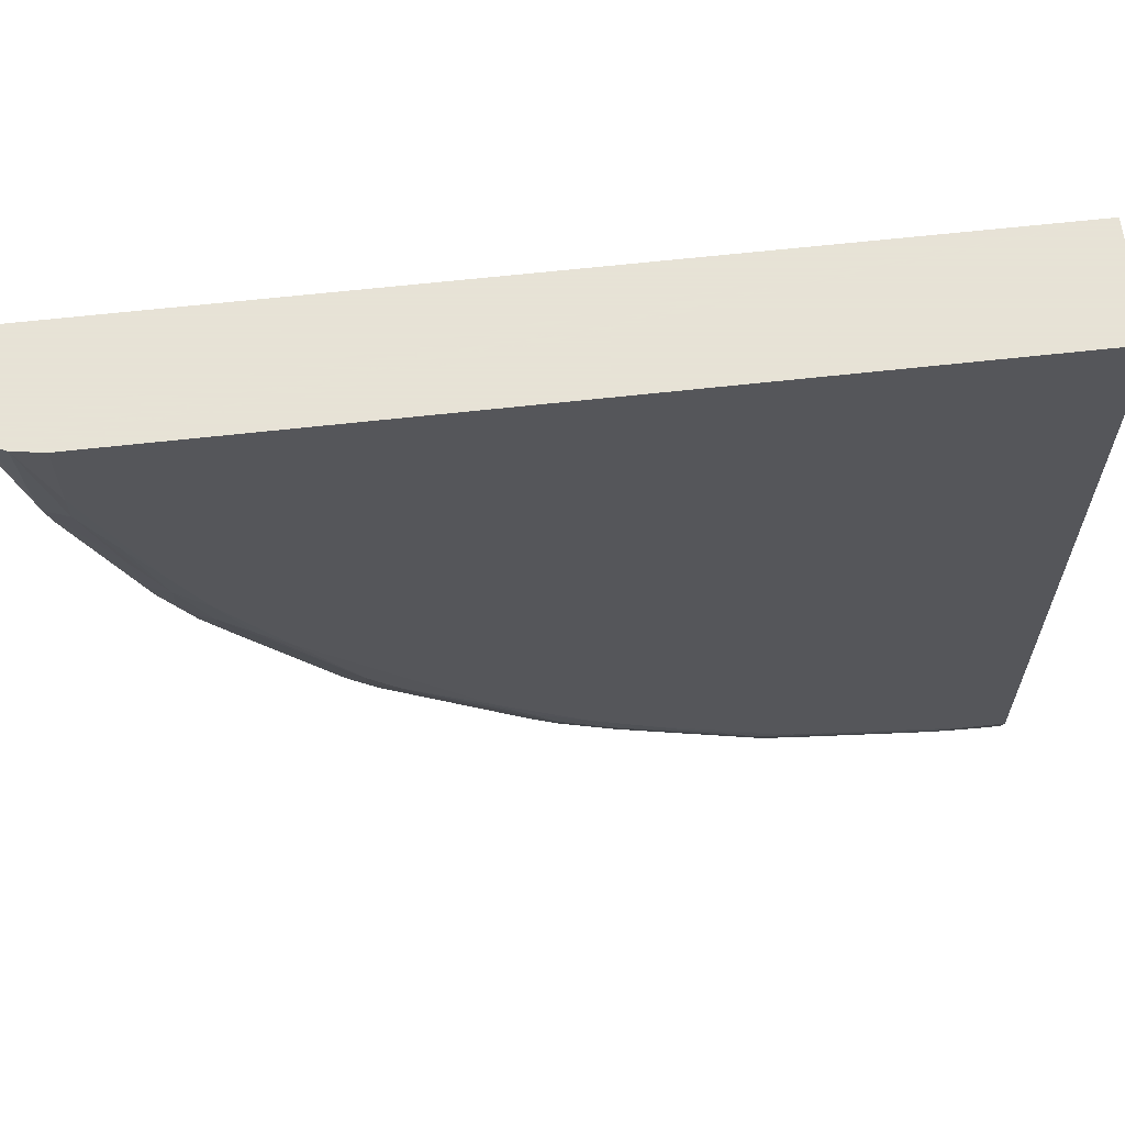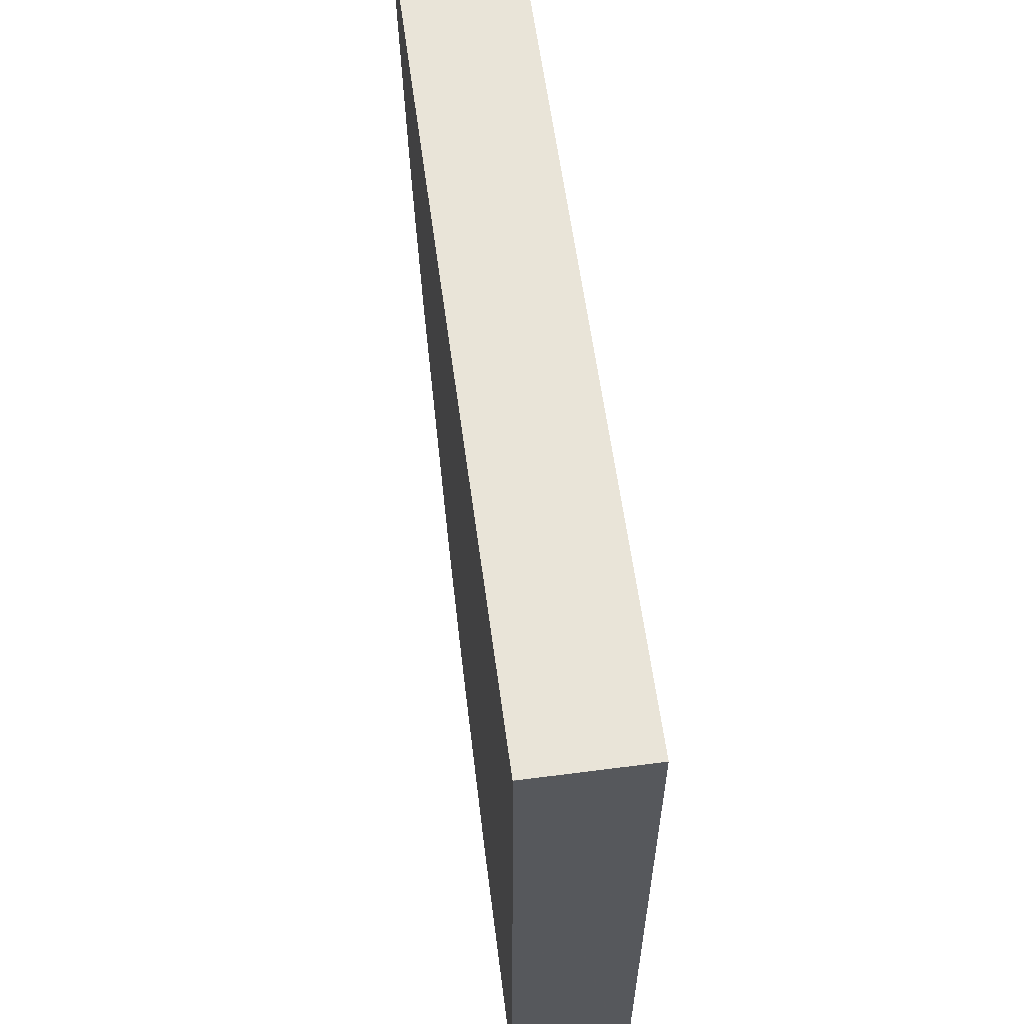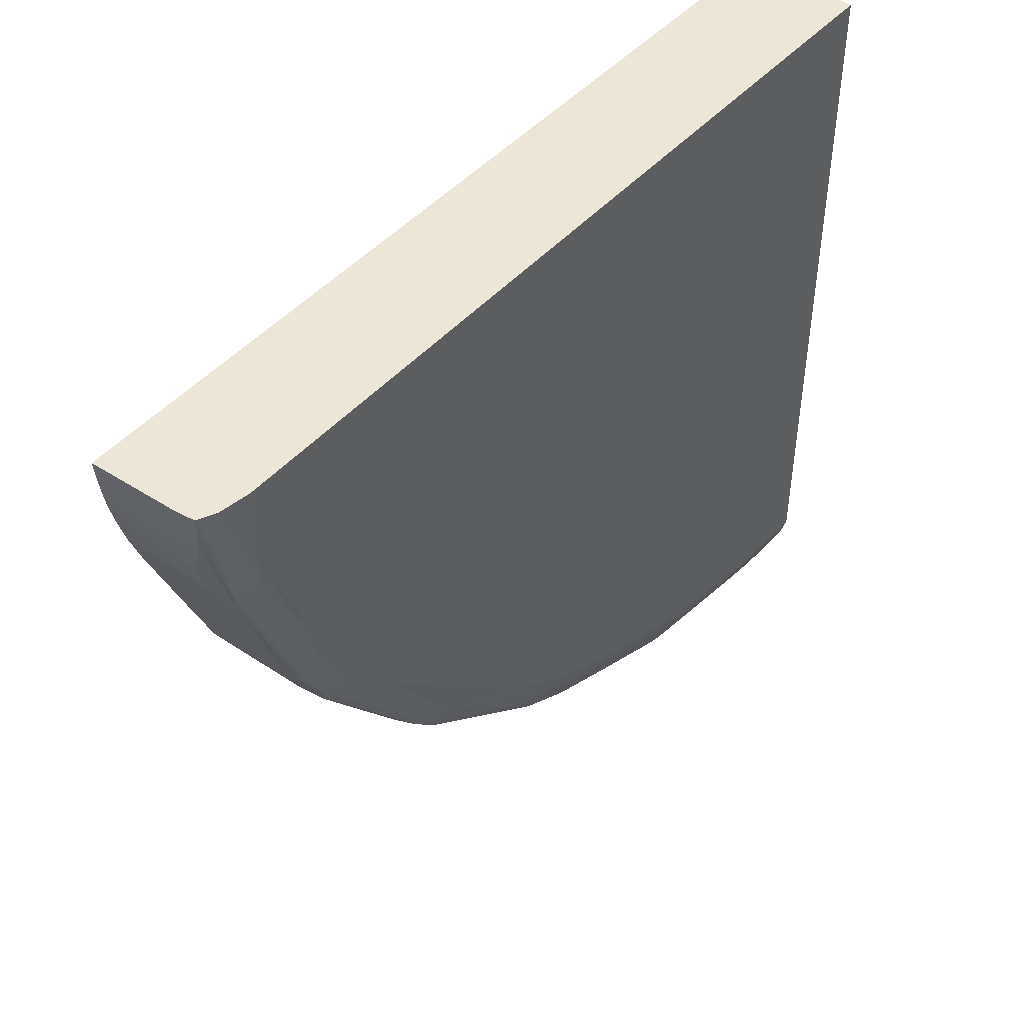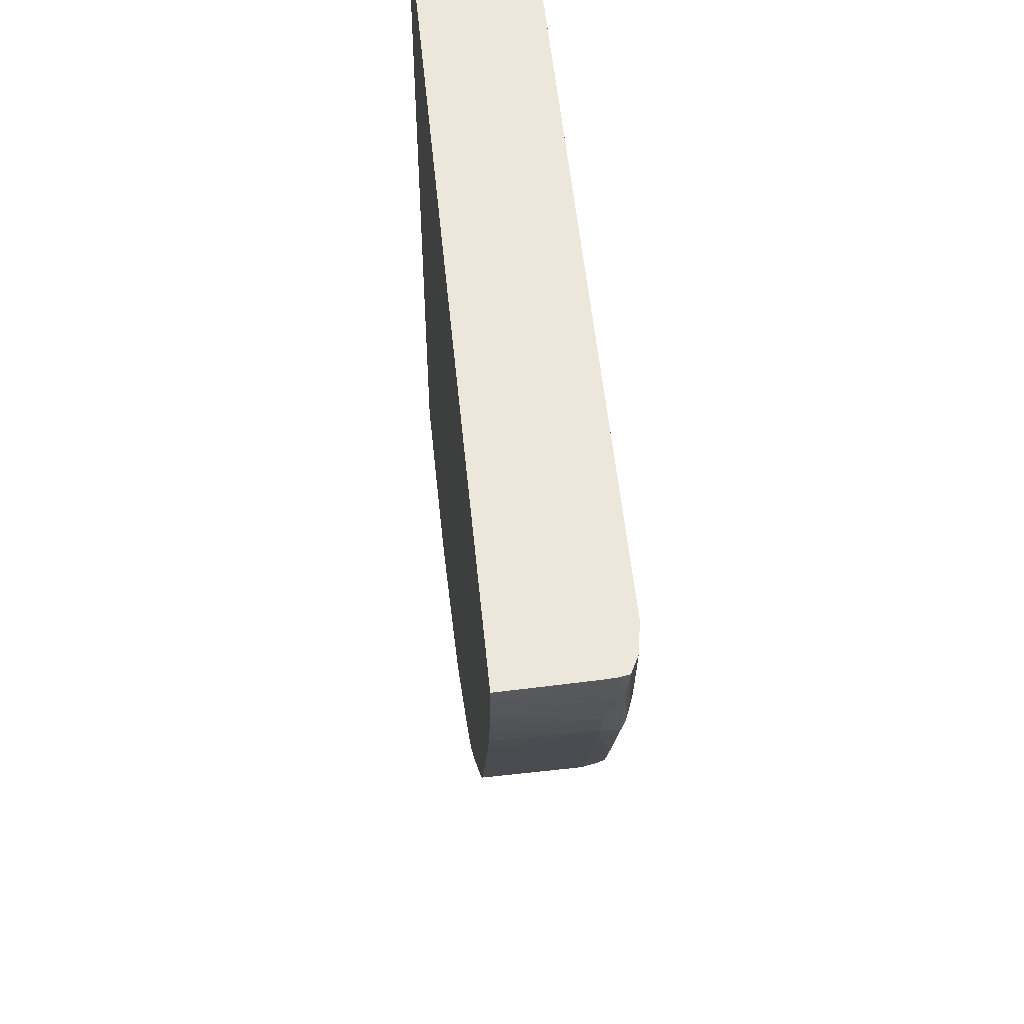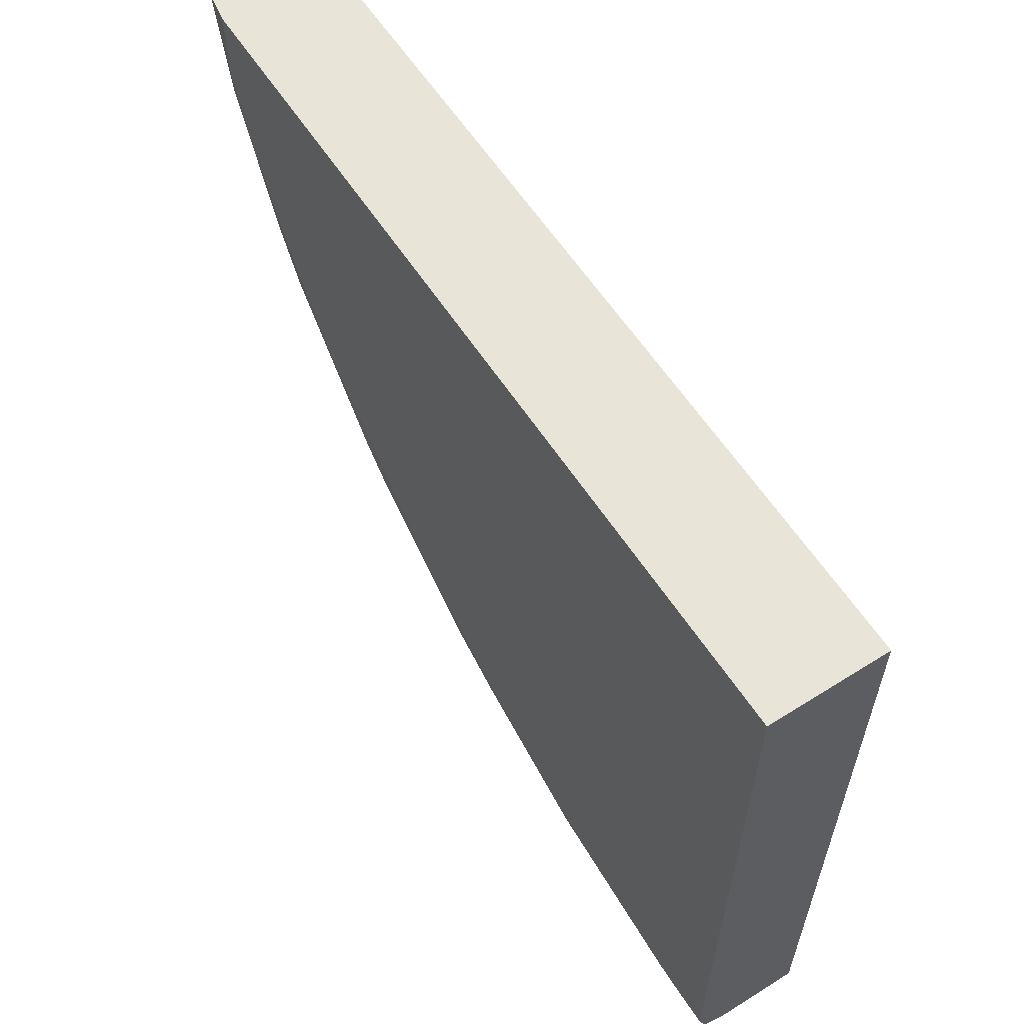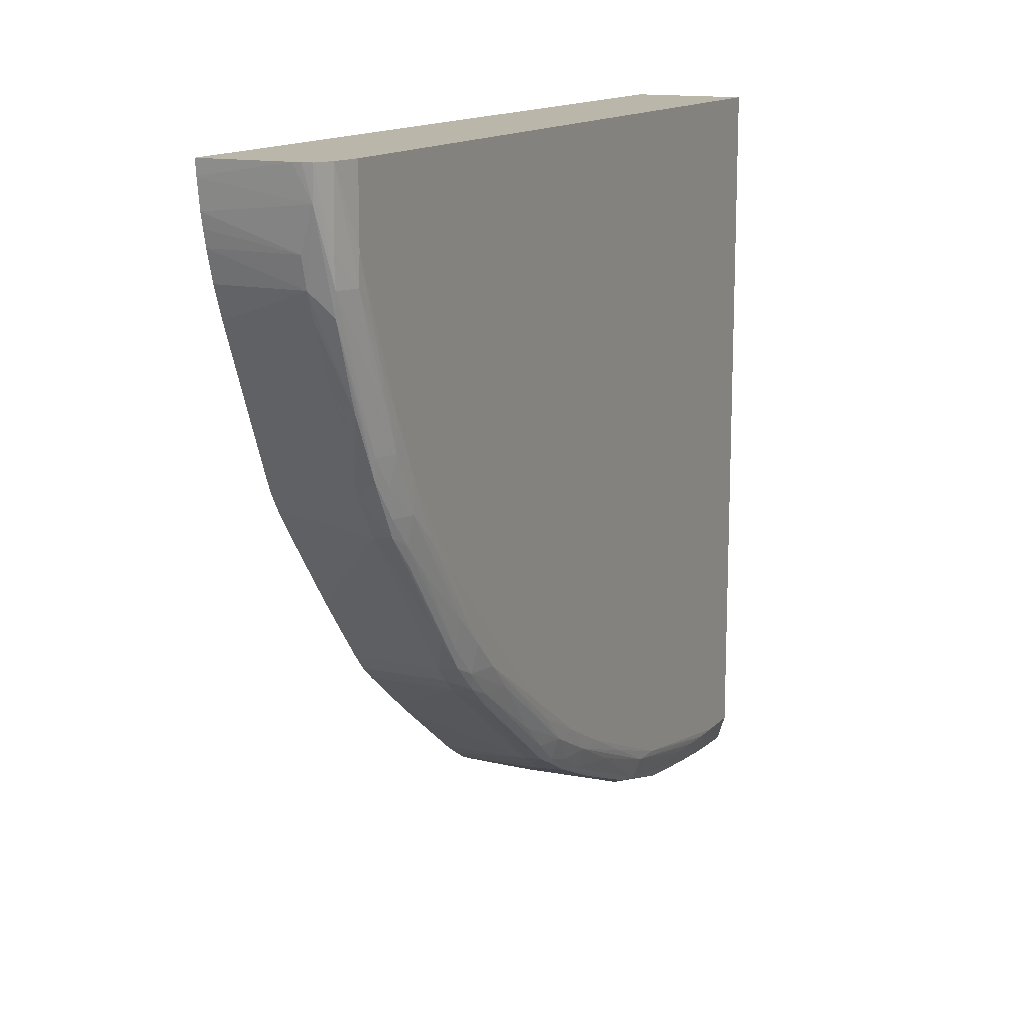
<metadata>
{"format":"obj","ext":"obj","renderer":"f3d","projection":"perspective","resolution":1024,"background":"white","views":[{"elev":62.8,"azim":-6.5,"up":"+Z"},{"elev":60.1,"azim":82.4,"up":"+Z"},{"elev":46.3,"azim":-51.2,"up":"+Z"},{"elev":53.3,"azim":-95.5,"up":"+Z"},{"elev":60.0,"azim":57.1,"up":"+Z"},{"elev":13.8,"azim":-63.7,"up":"+Z"}]}
</metadata>
<code>
v -0.00713 -0.6627 -0.4386
v -0.0001219 -0.6627 -0.4385
v -0.0001219 -0.6907 -0.4381
v -0.00713 -0.6907 -0.4381
v -0.07781 -0.6627 -0.4307
v -0.0001219 -0.6627 -0.07121
v -0.0001219 -0.7049 -0.4376
v -0.00713 -0.7049 -0.4376
v -0.0214 -0.7049 -0.436
v -0.08693 -0.7123 -0.4274
v -0.07835 -0.6627 -0.4307
v -0.03563 -0.7049 -0.4343
v -0.0001219 -0.7128 -0.07121
v -0.4314 -0.6627 -0.07121
v -0.0001219 -0.7104 -0.435
v -0.00713 -0.7159 -0.4322
v -0.0214 -0.7159 -0.4315
v -0.03563 -0.7157 -0.4308
v -0.04986 -0.7151 -0.4298
v -0.06408 -0.7143 -0.4289
v -0.07835 -0.7131 -0.428
v -0.1211 -0.7154 -0.4168
v -0.1323 -0.714 -0.4147
v -0.1211 -0.7049 -0.4208
v -0.1068 -0.7049 -0.4245
v -0.09191 -0.6627 -0.4288
v -0.09165 -0.6627 -0.4289
v -0.0001219 -0.7199 -0.07129
v -0.0001641 -0.7199 -0.07121
v -0.4307 -0.6627 -0.07833
v -0.4297 -0.7049 -0.07121
v -0.0001219 -0.7159 -0.4322
v -0.0001219 -0.7179 -0.4262
v -0.0214 -0.7199 -0.4201
v -0.03563 -0.7196 -0.4201
v -0.04986 -0.719 -0.4201
v -0.06408 -0.7182 -0.4201
v -0.1068 -0.7159 -0.4185
v -0.1638 -0.7145 -0.401
v -0.1211 -0.7194 -0.4058
v -0.1638 -0.7184 -0.3916
v -0.1923 -0.7152 -0.3879
v -0.2026 -0.7137 -0.3858
v -0.1722 -0.7128 -0.3993
v -0.1343 -0.7049 -0.4155
v -0.1361 -0.6627 -0.4158
v -0.1211 -0.6627 -0.4213
v -0.1065 -0.6627 -0.4256
v -0.1068 -0.6907 -0.4249
v -0.09883 -0.6627 -0.4274
v -0.0001219 -0.7199 -0.4201
v -0.4058 -0.7199 -0.07121
v -0.4306 -0.6627 -0.07869
v -0.4293 -0.709 -0.07121
v -0.4274 -0.7123 -0.08696
v -0.1068 -0.7199 -0.4058
v -0.1495 -0.7197 -0.3916
v -0.1923 -0.7191 -0.3774
v -0.207 -0.7162 -0.3783
v -0.2207 -0.715 -0.3741
v -0.2294 -0.7134 -0.3714
v -0.2114 -0.7049 -0.3834
v -0.2043 -0.7049 -0.3865
v -0.1729 -0.7049 -0.3996
v -0.1425 -0.6627 -0.4132
v -0.4201 -0.7176 -0.07121
v -0.4058 -0.7199 -0.1068
v -0.4288 -0.6627 -0.09193
v -0.428 -0.7131 -0.07833
v -0.4284 -0.7137 -0.07121
v -0.4245 -0.7049 -0.1068
v -0.4208 -0.7049 -0.1211
v -0.4147 -0.714 -0.1323
v -0.4168 -0.7154 -0.1211
v -0.178 -0.7199 -0.3774
v -0.2065 -0.7199 -0.3631
v -0.2207 -0.7189 -0.3631
v -0.2344 -0.7157 -0.3631
v -0.2207 -0.7049 -0.378
v -0.2451 -0.7142 -0.3583
v -0.3016 -0.714 -0.3152
v -0.2859 -0.713 -0.3284
v -0.2302 -0.7049 -0.372
v -0.2124 -0.6627 -0.3839
v -0.2053 -0.6627 -0.387
v -0.1732 -0.6627 -0.4004
v -0.4186 -0.7159 -0.1068
v -0.4058 -0.7194 -0.1211
v -0.3916 -0.7197 -0.1495
v -0.3774 -0.7199 -0.178
v -0.4288 -0.6627 -0.09214
v -0.4274 -0.6627 -0.09883
v -0.4256 -0.6627 -0.1065
v -0.4213 -0.6627 -0.1211
v -0.4156 -0.6627 -0.1364
v -0.4155 -0.7049 -0.1343
v -0.3993 -0.7128 -0.1722
v -0.3858 -0.7137 -0.2027
v -0.401 -0.7145 -0.1638
v -0.3879 -0.7152 -0.1922
v -0.3916 -0.7184 -0.1638
v -0.2492 -0.7199 -0.3346
v -0.2349 -0.7195 -0.3489
v -0.2919 -0.7194 -0.3062
v -0.2777 -0.7187 -0.3204
v -0.2496 -0.7164 -0.3495
v -0.2912 -0.7154 -0.3202
v -0.2207 -0.6627 -0.3789
v -0.3063 -0.7159 -0.3062
v -0.3152 -0.714 -0.3016
v -0.31 -0.7049 -0.31
v -0.3028 -0.7049 -0.3162
v -0.2865 -0.7049 -0.3288
v -0.2303 -0.6627 -0.3723
v -0.23 -0.6627 -0.3726
v -0.2707 -0.6627 -0.3419
v -0.3774 -0.7191 -0.1922
v -0.3631 -0.7199 -0.2065
v -0.4132 -0.6627 -0.1425
v -0.4003 -0.6627 -0.1735
v -0.4033 -0.7049 -0.1638
v -0.3865 -0.7049 -0.2043
v -0.3741 -0.715 -0.2208
v -0.3834 -0.7049 -0.2114
v -0.3714 -0.7134 -0.2294
v -0.3783 -0.7162 -0.2071
v -0.2634 -0.7199 -0.3204
v -0.3062 -0.7194 -0.2919
v -0.3204 -0.7187 -0.2777
v -0.3201 -0.7154 -0.2912
v -0.3583 -0.7142 -0.2451
v -0.3284 -0.713 -0.2859
v -0.3162 -0.7049 -0.3029
v -0.3163 -0.6627 -0.3029
v -0.3161 -0.6627 -0.3031
v -0.31 -0.6627 -0.31
v -0.3097 -0.6627 -0.3102
v -0.3028 -0.6627 -0.3163
v -0.3025 -0.6627 -0.3166
v -0.2864 -0.6627 -0.3295
v -0.2766 -0.6627 -0.3373
v -0.3631 -0.7189 -0.2208
v -0.3489 -0.7195 -0.235
v -0.3346 -0.7199 -0.2492
v -0.387 -0.6627 -0.2053
v -0.3839 -0.6627 -0.2124
v -0.3631 -0.7157 -0.2345
v -0.3781 -0.7049 -0.2208
v -0.372 -0.7049 -0.2302
v -0.3495 -0.7164 -0.2496
v -0.354 -0.7049 -0.2537
v -0.3234 -0.7049 -0.2936
v -0.342 -0.6627 -0.2707
v -0.3372 -0.6627 -0.2768
v -0.3292 -0.6627 -0.2868
v -0.3837 -0.6627 -0.2128
v -0.3787 -0.6627 -0.2211
v -0.3723 -0.6627 -0.2304
v -0.3721 -0.6627 -0.2307
f 1 2 3
f 1 3 4
f 1 4 5
f 1 5 11
f 1 11 27
f 1 27 26
f 1 26 50
f 1 50 48
f 1 48 47
f 1 47 46
f 1 46 65
f 1 65 86
f 1 86 85
f 1 85 84
f 1 84 108
f 1 108 115
f 1 115 114
f 1 114 116
f 1 116 141
f 1 141 140
f 1 140 139
f 1 139 138
f 1 138 137
f 1 137 136
f 1 136 135
f 1 135 134
f 1 134 155
f 1 155 154
f 1 154 153
f 1 153 159
f 1 159 158
f 1 158 157
f 1 157 156
f 1 156 146
f 1 146 145
f 1 145 120
f 1 120 119
f 1 119 95
f 1 95 94
f 1 94 93
f 1 93 92
f 1 92 91
f 1 91 68
f 1 68 53
f 1 53 30
f 1 30 14
f 1 14 6
f 1 6 2
f 2 6 13
f 2 13 28
f 2 28 51
f 2 51 33
f 2 33 32
f 2 32 15
f 2 15 7
f 2 7 3
f 3 7 8
f 3 8 4
f 4 8 9
f 4 9 5
f 5 10 11
f 5 9 12
f 5 12 10
f 6 14 31
f 6 31 54
f 6 54 70
f 6 70 66
f 6 66 52
f 6 52 29
f 6 29 13
f 7 15 8
f 8 15 16
f 8 16 17
f 8 17 18
f 8 18 19
f 8 19 20
f 8 20 21
f 8 21 10
f 8 10 9
f 9 10 12
f 10 21 22
f 10 22 23
f 10 23 24
f 10 24 25
f 10 25 26
f 10 26 27
f 10 27 11
f 13 29 28
f 14 30 31
f 15 32 16
f 16 32 33
f 16 33 34
f 16 34 35
f 16 35 17
f 17 35 18
f 18 35 36
f 18 36 37
f 18 37 38
f 18 38 19
f 19 38 20
f 20 38 22
f 20 22 21
f 22 39 23
f 22 38 40
f 22 40 41
f 22 41 42
f 22 42 39
f 23 39 43
f 23 43 44
f 23 44 24
f 24 44 45
f 24 45 46
f 24 46 47
f 24 47 48
f 24 48 49
f 24 49 25
f 25 49 50
f 25 50 26
f 28 29 52
f 28 52 67
f 28 67 90
f 28 90 118
f 28 118 144
f 28 144 127
f 28 127 102
f 28 102 76
f 28 76 75
f 28 75 56
f 28 56 34
f 28 34 51
f 30 53 31
f 31 53 55
f 31 55 54
f 33 51 34
f 34 56 35
f 35 56 40
f 35 40 36
f 36 40 37
f 37 40 38
f 39 42 43
f 40 56 57
f 40 57 58
f 40 58 41
f 41 58 42
f 42 58 59
f 42 59 60
f 42 60 43
f 43 60 61
f 43 61 62
f 43 62 44
f 44 62 63
f 44 63 64
f 44 64 45
f 45 65 46
f 45 64 65
f 48 50 49
f 52 66 67
f 53 68 55
f 54 55 69
f 54 69 70
f 55 68 71
f 55 71 72
f 55 72 73
f 55 73 74
f 55 74 69
f 56 75 57
f 57 75 58
f 58 75 76
f 58 76 77
f 58 77 59
f 59 77 60
f 60 77 78
f 60 78 61
f 61 79 62
f 61 78 80
f 61 80 81
f 61 81 82
f 61 82 83
f 61 83 79
f 62 79 84
f 62 84 85
f 62 85 63
f 63 85 86
f 63 86 64
f 64 86 65
f 66 70 87
f 66 87 88
f 66 88 67
f 67 88 89
f 67 89 90
f 68 91 71
f 69 74 70
f 70 74 87
f 71 91 92
f 71 92 93
f 71 93 72
f 72 93 94
f 72 94 95
f 72 95 96
f 72 96 97
f 72 97 73
f 73 97 98
f 73 98 99
f 73 99 74
f 74 99 100
f 74 100 101
f 74 101 88
f 74 88 87
f 76 102 103
f 76 103 77
f 77 103 104
f 77 104 105
f 77 105 106
f 77 106 78
f 78 106 107
f 78 107 80
f 79 83 108
f 79 108 84
f 80 107 81
f 81 107 109
f 81 109 110
f 81 110 111
f 81 111 112
f 81 112 82
f 82 113 83
f 82 112 113
f 83 114 115
f 83 115 108
f 83 113 116
f 83 116 114
f 88 101 117
f 88 117 89
f 89 117 90
f 90 117 118
f 95 119 96
f 96 119 120
f 96 120 121
f 96 121 97
f 97 121 122
f 97 122 98
f 98 123 100
f 98 100 99
f 98 122 124
f 98 124 125
f 98 125 123
f 100 123 126
f 100 126 117
f 100 117 101
f 102 127 128
f 102 128 104
f 102 104 103
f 104 128 109
f 104 109 105
f 105 109 107
f 105 107 106
f 109 128 129
f 109 129 130
f 109 130 110
f 110 130 131
f 110 131 125
f 110 125 132
f 110 132 133
f 110 133 111
f 111 133 134
f 111 134 135
f 111 135 136
f 111 136 137
f 111 137 138
f 111 138 112
f 112 138 139
f 112 139 140
f 112 140 141
f 112 141 116
f 112 116 113
f 117 126 142
f 117 142 118
f 118 142 143
f 118 143 144
f 120 145 122
f 120 122 121
f 122 145 146
f 122 146 124
f 123 125 147
f 123 147 142
f 123 142 126
f 124 146 148
f 124 148 125
f 125 131 147
f 125 148 149
f 125 149 132
f 127 144 128
f 128 144 143
f 128 143 142
f 128 142 129
f 129 142 150
f 129 150 130
f 130 150 147
f 130 147 131
f 132 151 152
f 132 152 133
f 132 149 151
f 133 152 153
f 133 153 154
f 133 154 155
f 133 155 134
f 142 147 150
f 146 156 148
f 148 156 157
f 148 157 149
f 149 157 158
f 149 158 159
f 149 159 153
f 149 153 151
f 151 153 152

</code>
